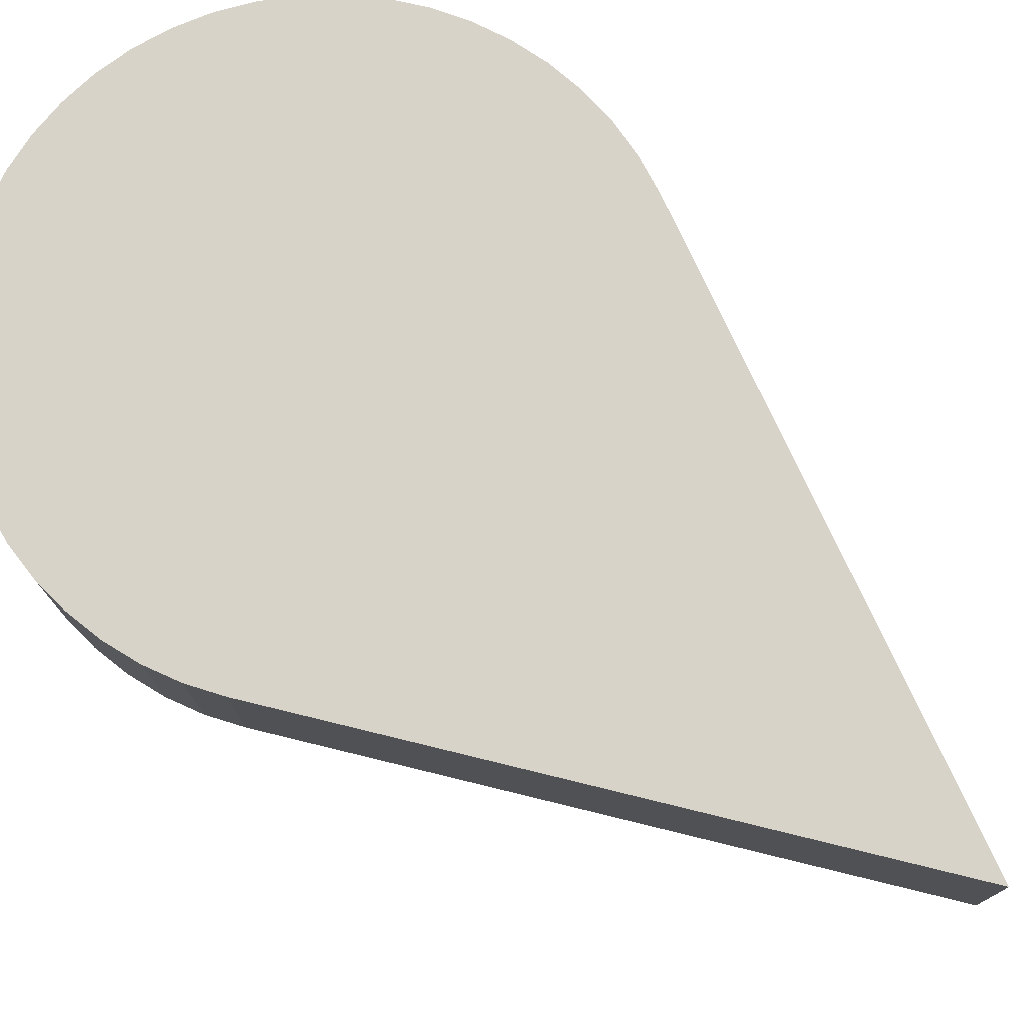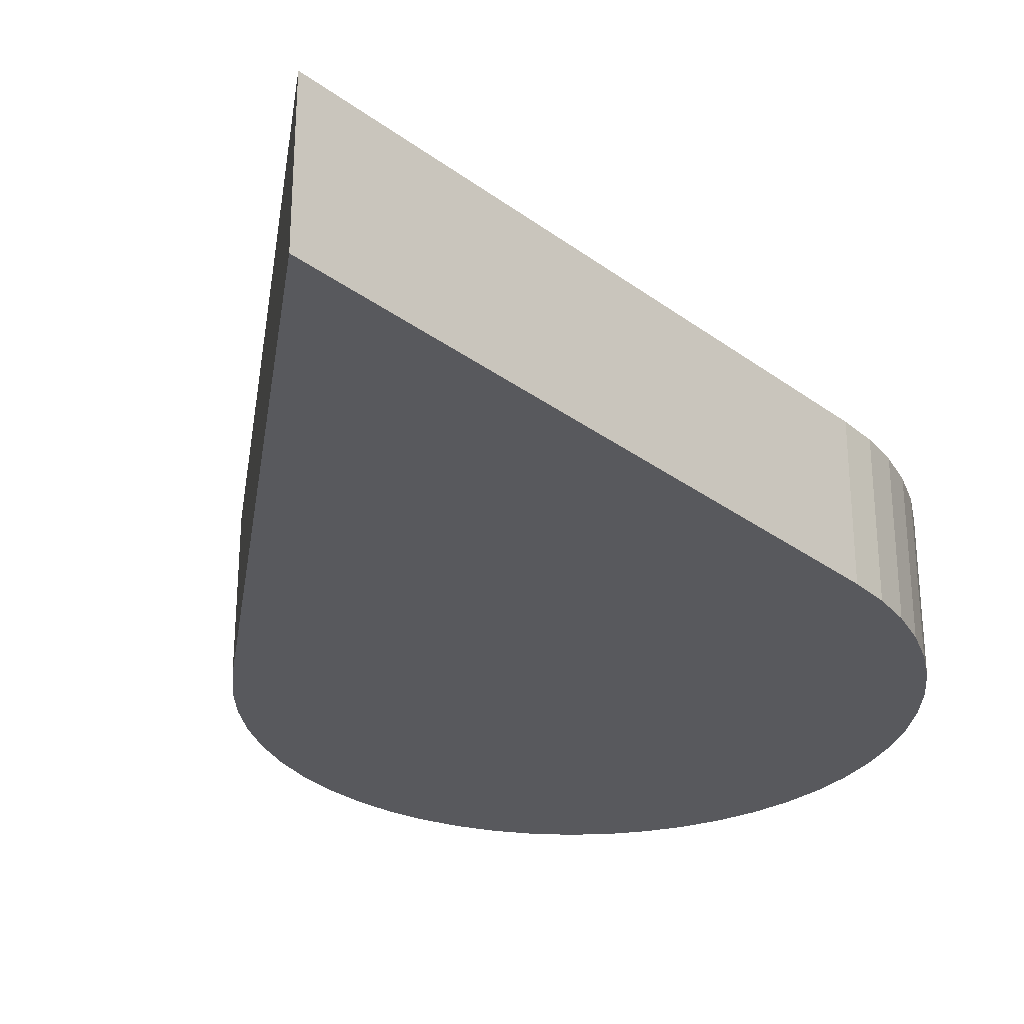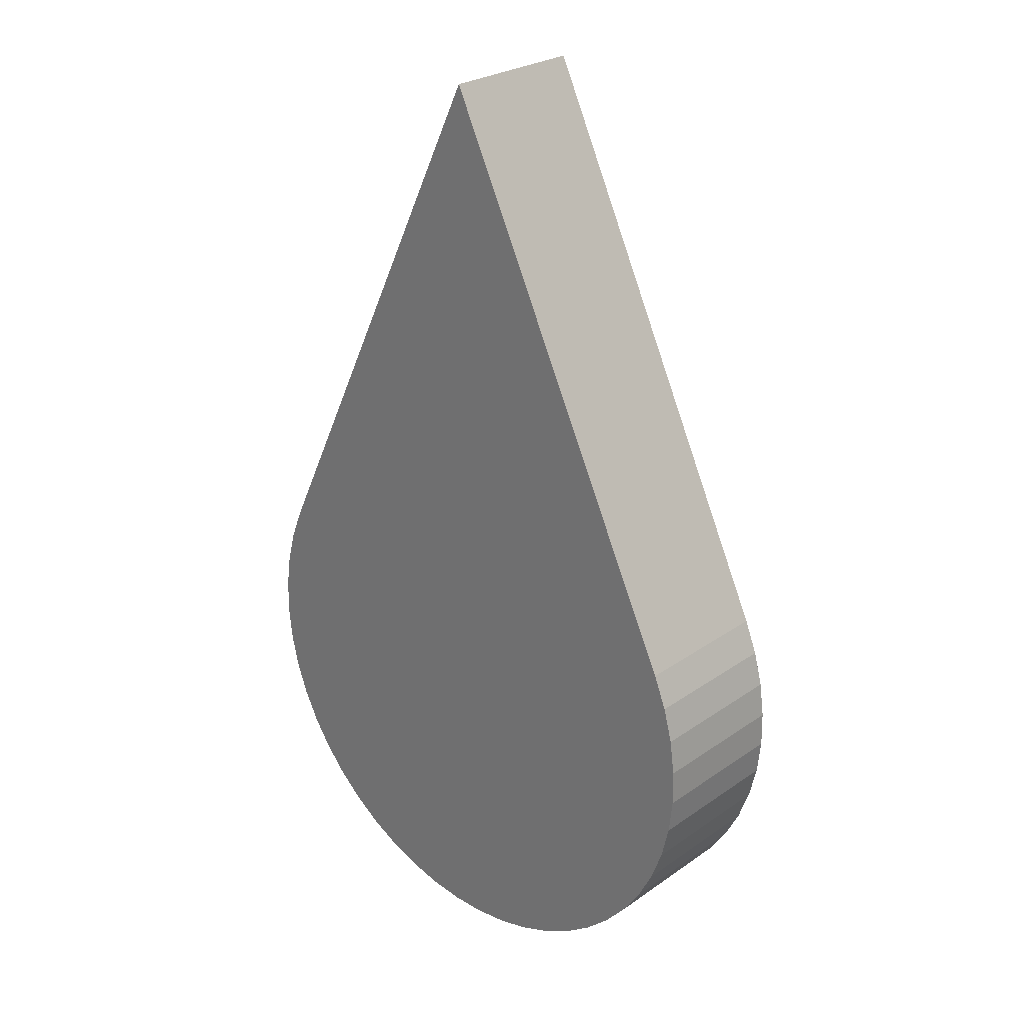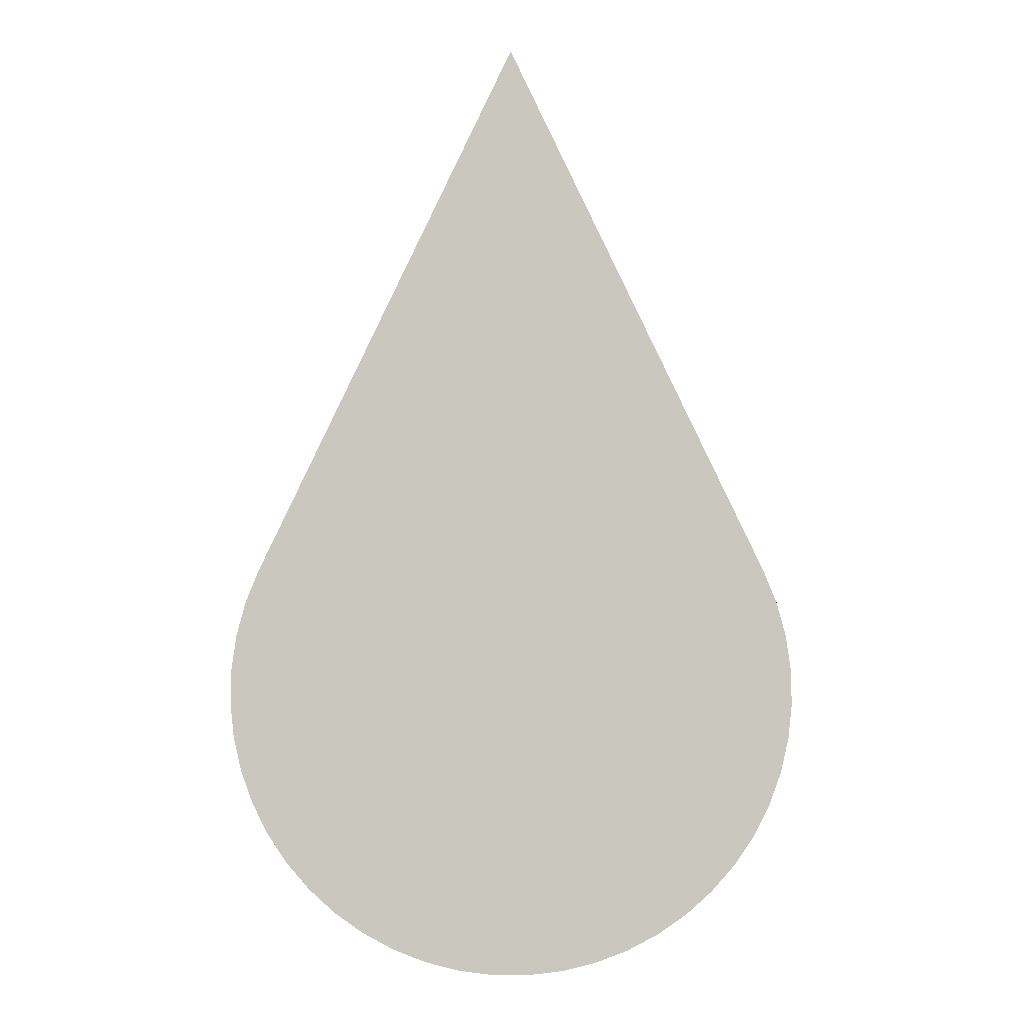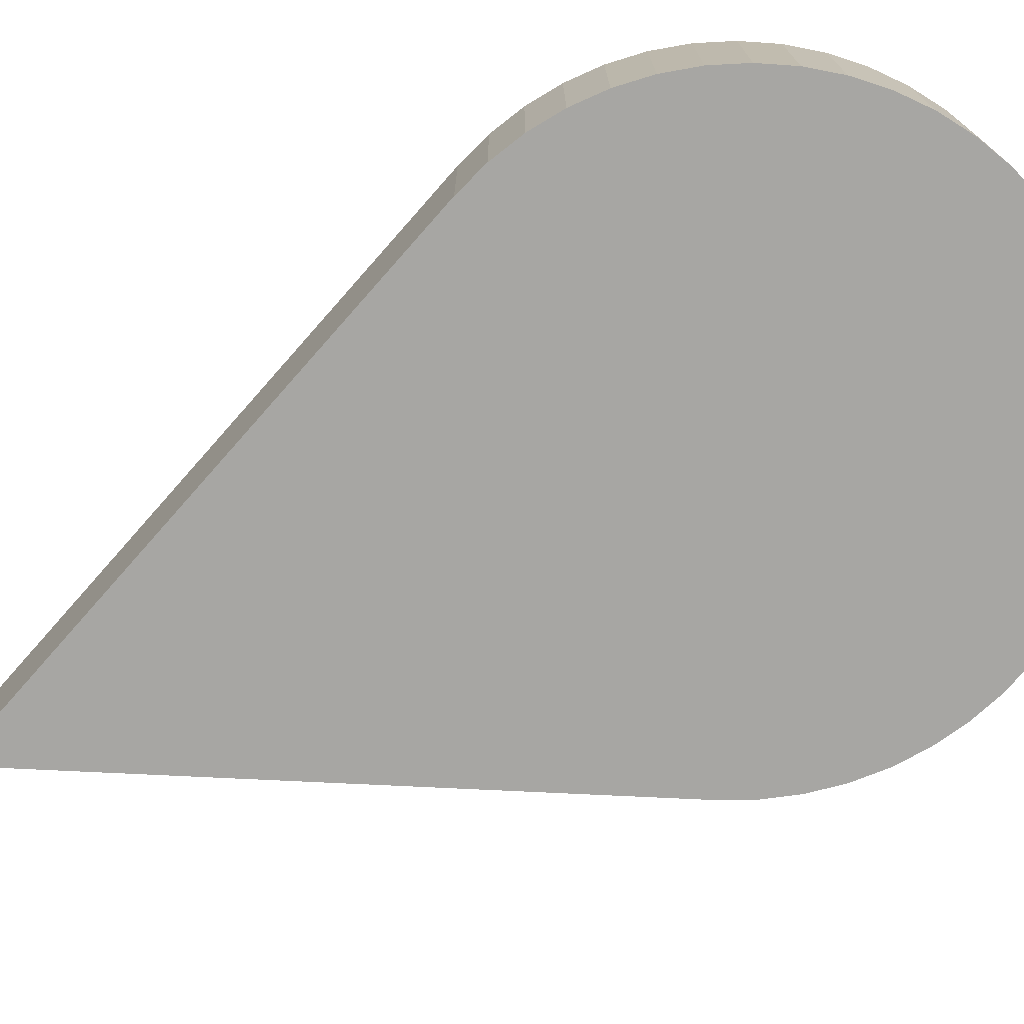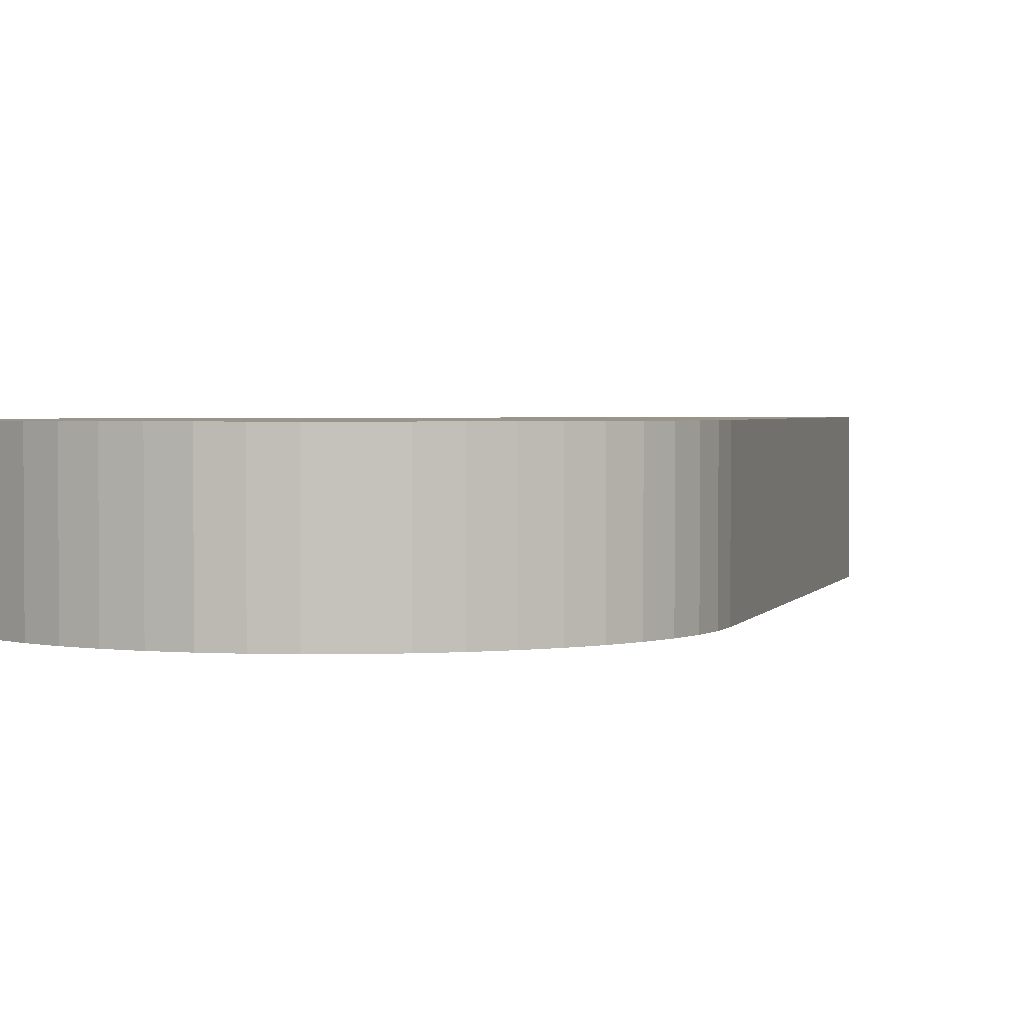
<metadata>
{"format":"obj","ext":"obj","renderer":"f3d","projection":"perspective","resolution":1024,"background":"white","views":[{"elev":76.6,"azim":129.4,"up":"+Z"},{"elev":-30.1,"azim":-162.8,"up":"+Z"},{"elev":26.7,"azim":42.9,"up":"+Y"},{"elev":-2.2,"azim":1.5,"up":"+Y"},{"elev":-74.1,"azim":-67.1,"up":"+Z"},{"elev":2.2,"azim":40.7,"up":"+Z"}]}
</metadata>
<code>
o obj1
v 3.911 20.21 2
v 7.422 12.91 2
v 3.911 20.21 0
v 7.422 12.91 0
v 0.3878 12.91 2
v 0.3878 12.91 0
v 0.207 12.47 0
v 0.207 12.47 2
v 0.08154 12.01 0
v 0.08154 12.01 2
v 0.01323 11.54 0
v 0.01323 11.54 2
v 0.003127 11.06 0
v 0.003127 11.06 2
v 0.05138 10.59 0
v 0.05138 10.59 2
v 0.1573 10.12 0
v 0.1573 10.12 2
v 0.3192 9.671 0
v 0.3192 9.671 2
v 0.5348 9.245 0
v 0.5348 9.245 2
v 0.8007 8.849 0
v 0.8007 8.849 2
v 1.113 8.488 0
v 1.113 8.488 2
v 1.467 8.167 0
v 1.467 8.167 2
v 1.858 7.893 0
v 1.858 7.893 2
v 2.279 7.668 0
v 2.279 7.668 2
v 2.724 7.496 0
v 2.724 7.496 2
v 3.188 7.38 0
v 3.188 7.38 2
v 3.661 7.321 0
v 3.661 7.321 2
v 4.139 7.321 0
v 4.139 7.321 2
v 4.613 7.379 0
v 4.613 7.379 2
v 5.076 7.494 0
v 5.076 7.494 2
v 5.522 7.665 0
v 5.522 7.665 2
v 5.943 7.89 0
v 5.943 7.89 2
v 6.335 8.163 0
v 6.335 8.163 2
v 6.689 8.483 0
v 6.689 8.483 2
v 7.002 8.844 0
v 7.002 8.844 2
v 7.269 9.24 0
v 7.269 9.24 2
v 7.485 9.666 0
v 7.485 9.666 2
v 7.648 10.11 0
v 7.648 10.11 2
v 7.754 10.58 0
v 7.754 10.58 2
v 7.803 11.05 0
v 7.803 11.05 2
v 7.794 11.53 0
v 7.794 11.53 2
v 7.726 12 0
v 7.726 12 2
v 7.602 12.47 0
v 7.602 12.47 2
f 1 2 3
f 3 2 4
f 5 1 6
f 6 1 3
f 5 6 7
f 5 7 8
f 8 7 9
f 8 9 10
f 10 9 11
f 10 11 12
f 12 11 13
f 12 13 14
f 14 13 15
f 14 15 16
f 16 15 17
f 16 17 18
f 18 17 19
f 18 19 20
f 20 19 21
f 20 21 22
f 22 21 23
f 22 23 24
f 24 23 25
f 24 25 26
f 26 25 27
f 26 27 28
f 28 27 29
f 28 29 30
f 30 29 31
f 30 31 32
f 32 31 33
f 32 33 34
f 34 33 35
f 34 35 36
f 36 35 37
f 36 37 38
f 38 37 39
f 38 39 40
f 40 39 41
f 40 41 42
f 42 41 43
f 42 43 44
f 44 43 45
f 44 45 46
f 46 45 47
f 46 47 48
f 48 47 49
f 48 49 50
f 50 49 51
f 50 51 52
f 52 51 53
f 52 53 54
f 54 53 55
f 54 55 56
f 56 55 57
f 56 57 58
f 58 57 59
f 58 59 60
f 60 59 61
f 60 61 62
f 62 61 63
f 62 63 64
f 64 63 65
f 64 65 66
f 66 65 67
f 66 67 68
f 68 67 69
f 68 69 70
f 70 69 4
f 70 4 2
f 18 20 2
f 2 20 70
f 2 1 5
f 50 52 20
f 24 26 48
f 34 36 38
f 50 20 48
f 48 20 22
f 48 22 24
f 44 30 42
f 42 30 40
f 26 28 48
f 48 28 30
f 48 30 46
f 46 30 44
f 5 8 2
f 2 8 10
f 2 10 12
f 12 14 2
f 2 14 16
f 2 16 18
f 40 30 38
f 38 30 32
f 38 32 34
f 52 54 20
f 20 54 56
f 20 56 58
f 58 60 20
f 20 60 62
f 20 62 64
f 64 66 20
f 20 66 68
f 20 68 70
f 6 3 4
f 17 4 19
f 19 4 69
f 49 47 19
f 19 47 45
f 45 43 19
f 19 43 41
f 19 41 39
f 17 15 4
f 4 15 13
f 4 13 11
f 11 9 4
f 4 9 7
f 4 7 6
f 57 55 19
f 23 21 25
f 25 21 19
f 25 19 27
f 69 67 19
f 19 67 65
f 19 65 63
f 55 53 19
f 19 53 51
f 19 51 49
f 39 37 19
f 19 37 35
f 19 35 33
f 33 31 19
f 19 31 29
f 19 29 27
f 63 61 19
f 19 61 59
f 19 59 57

</code>
